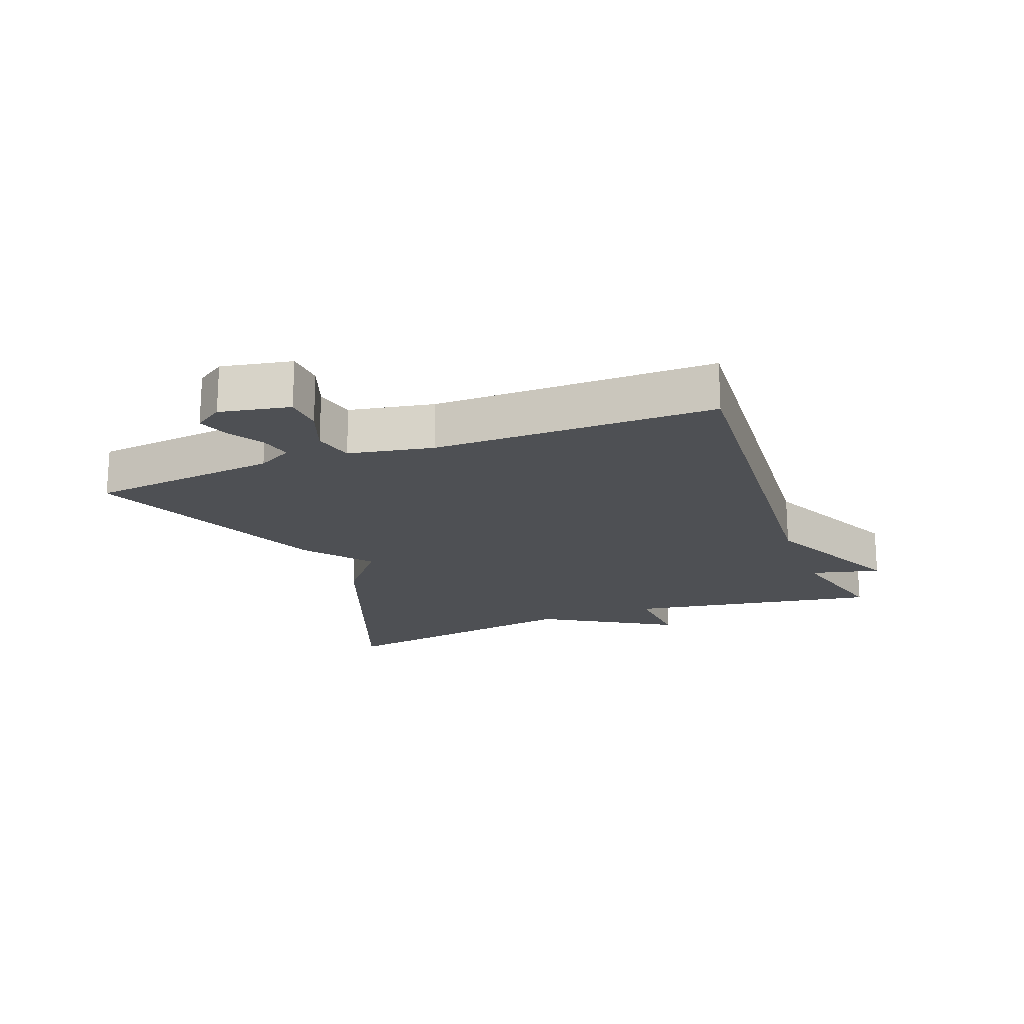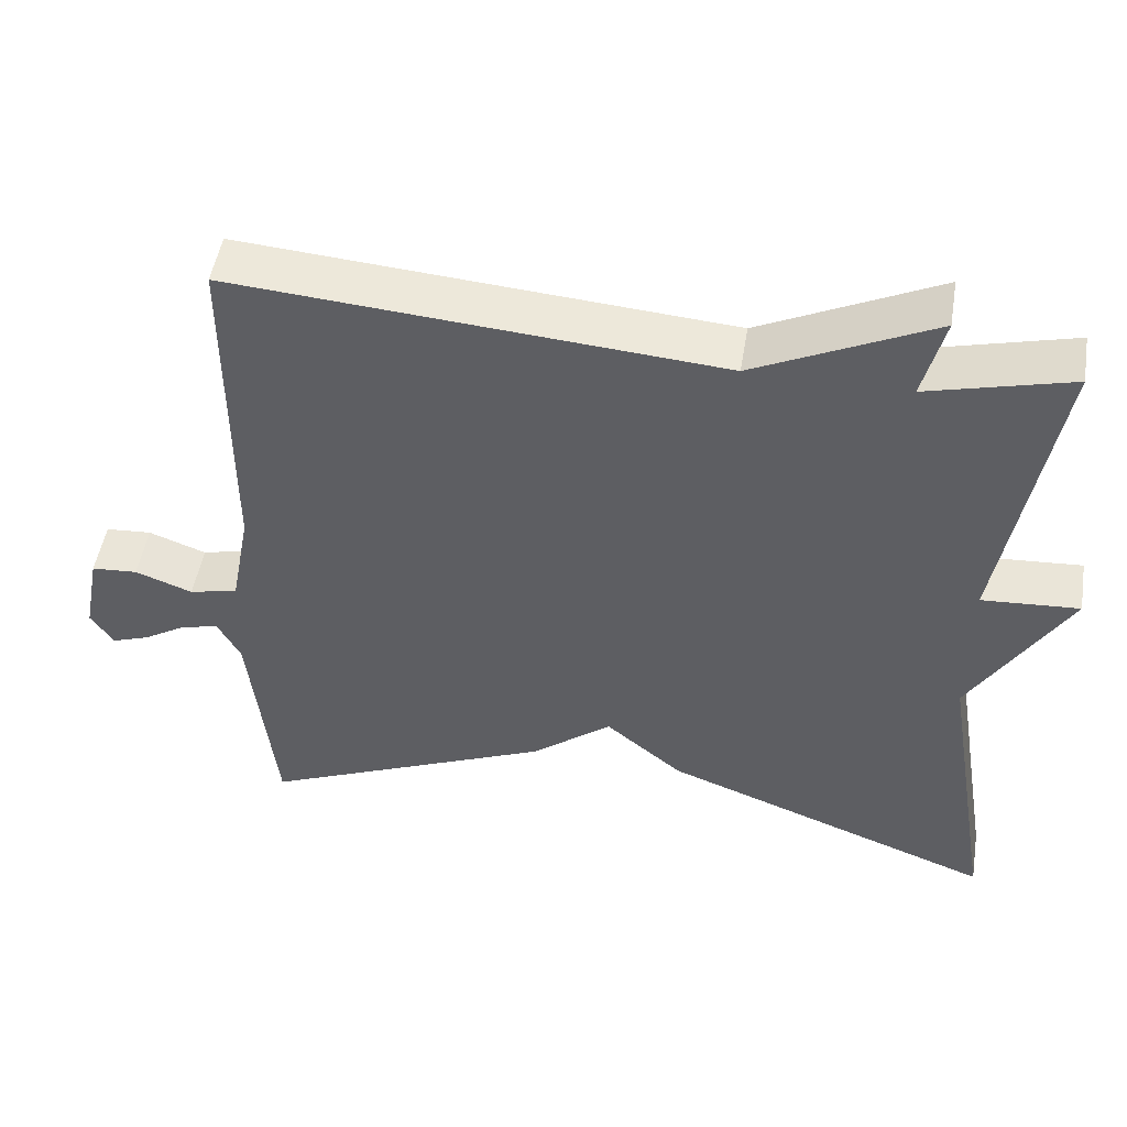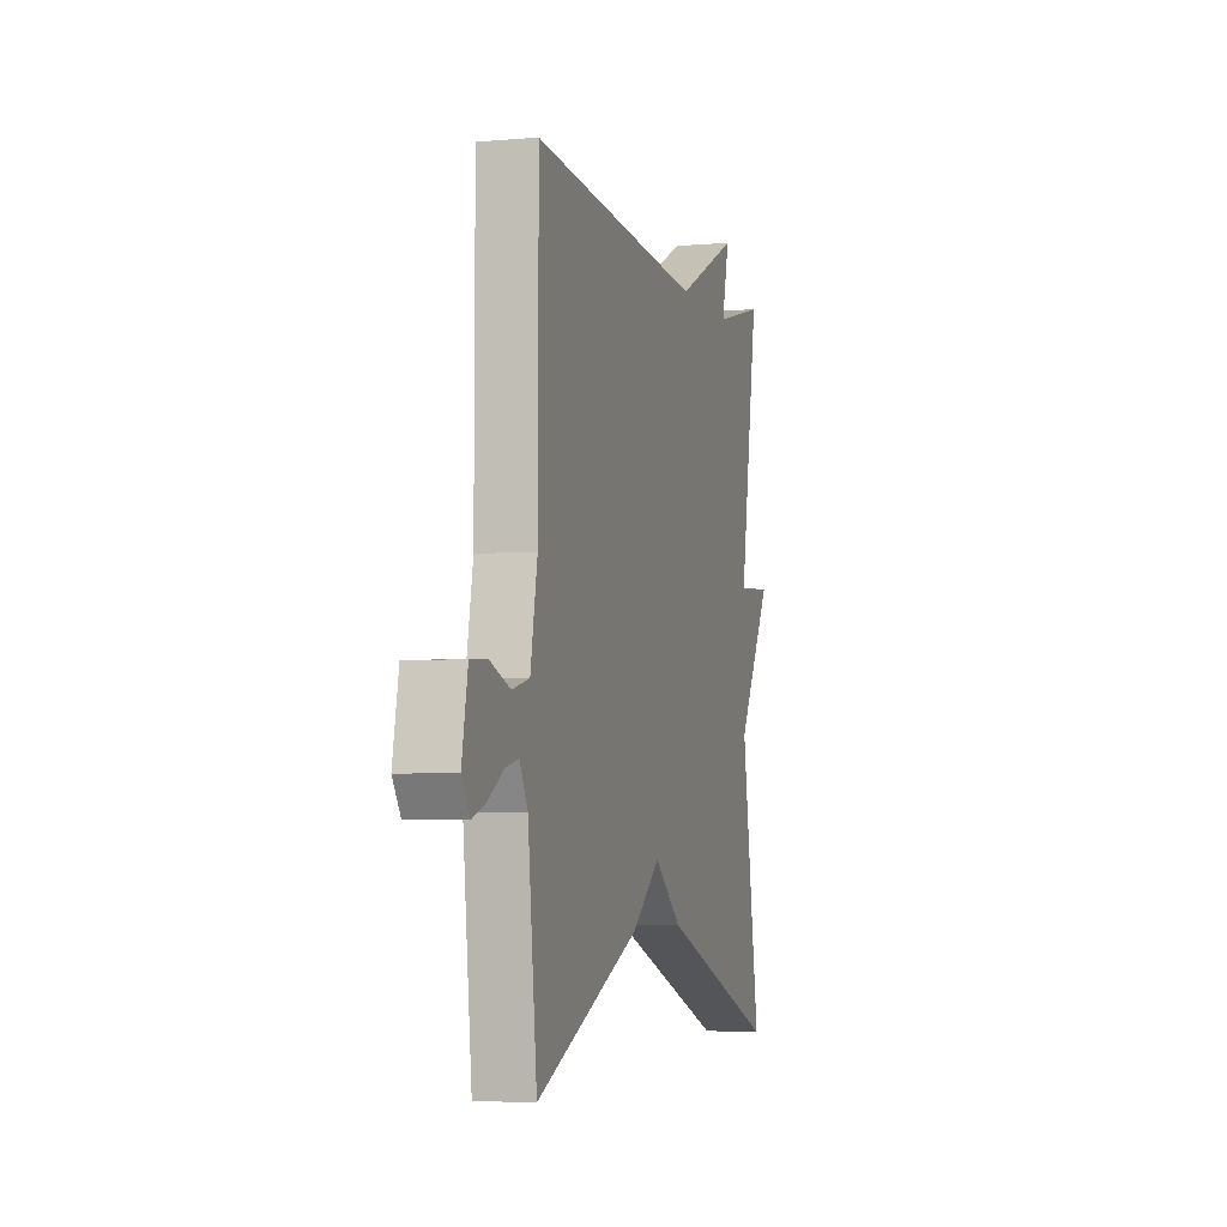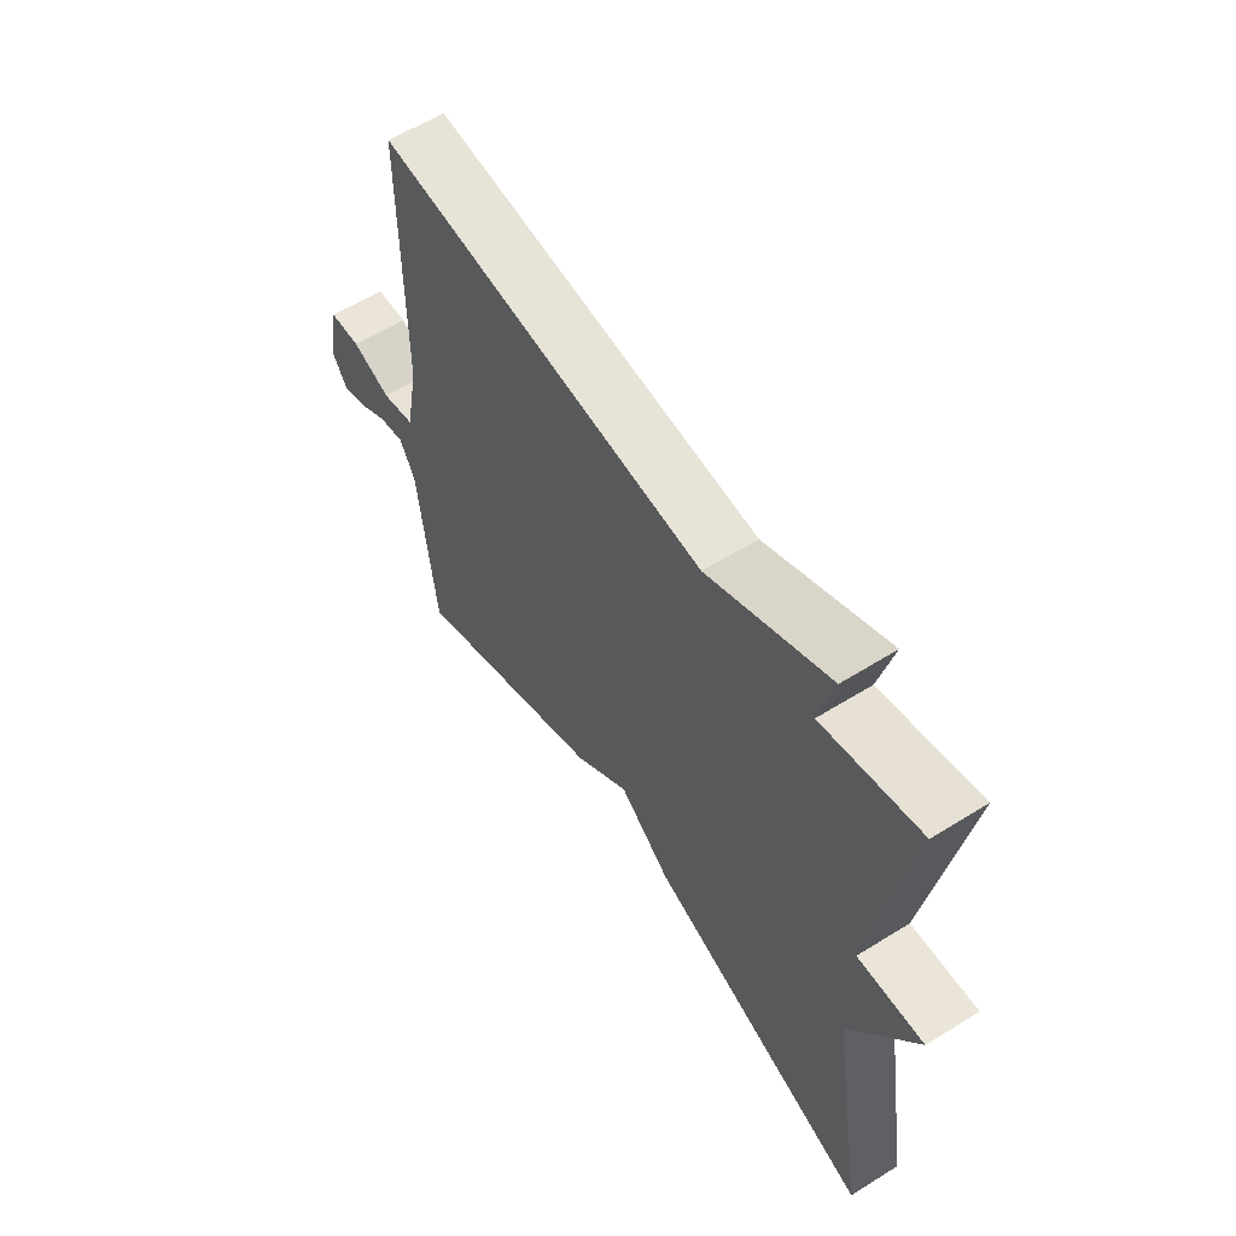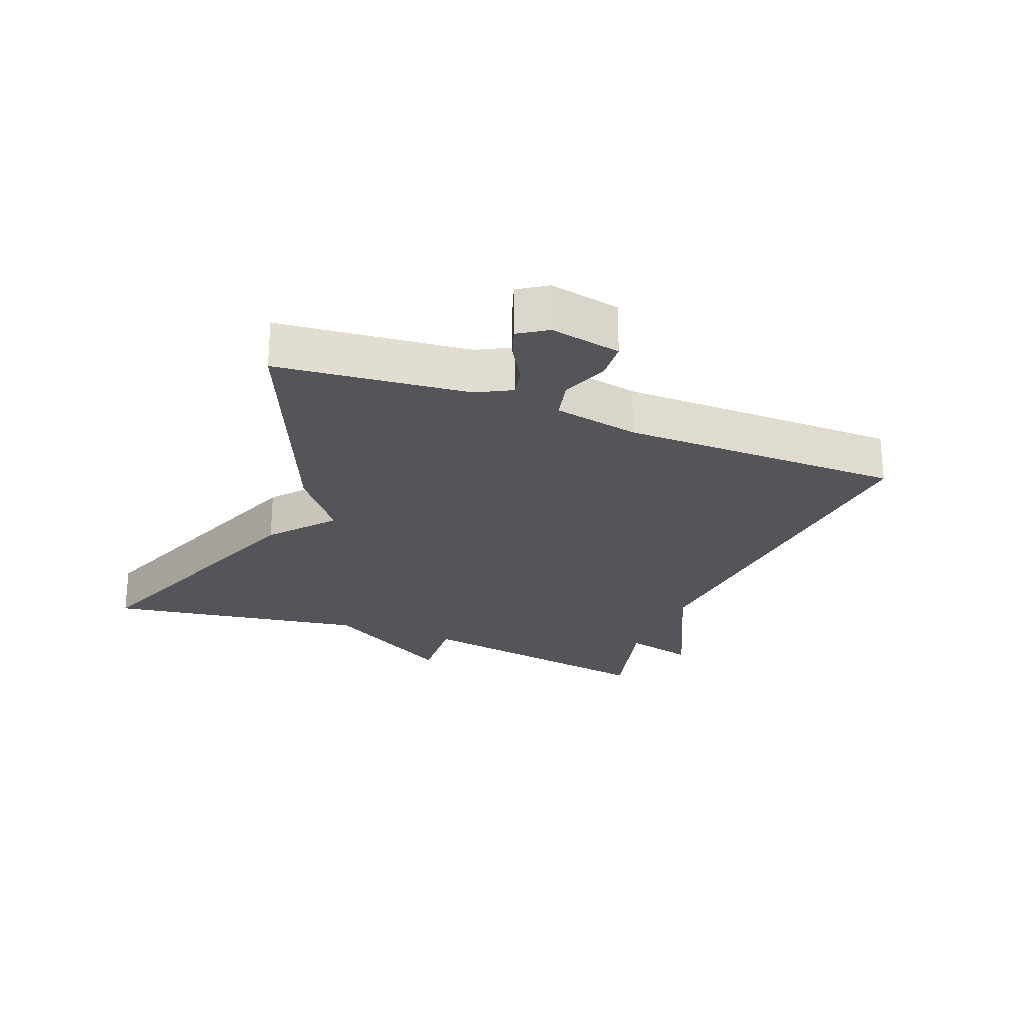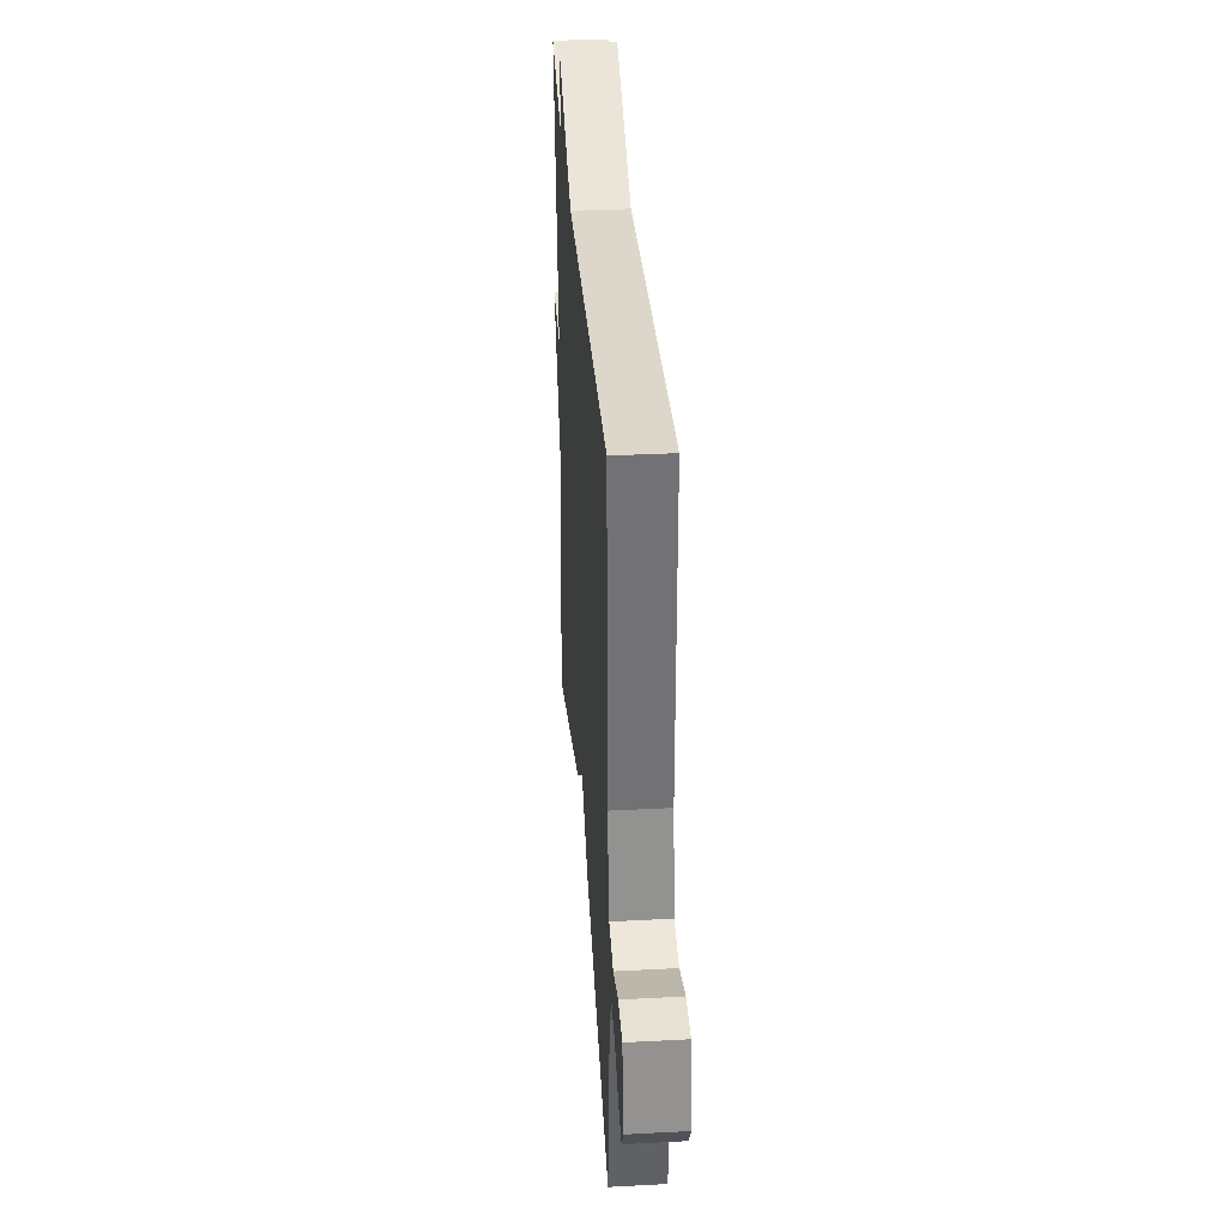
<metadata>
{"format":"obj","ext":"obj","renderer":"f3d","projection":"perspective","resolution":1024,"background":"white","views":[{"elev":-19.0,"azim":-69.2,"up":"+Y"},{"elev":49.9,"azim":9.4,"up":"+Z"},{"elev":-4.4,"azim":-74.1,"up":"+Z"},{"elev":59.3,"azim":57.4,"up":"+Z"},{"elev":-24.3,"azim":-111.7,"up":"+Y"},{"elev":34.8,"azim":-94.0,"up":"+Z"}]}
</metadata>
<code>
v -0.5 0.07 0.5
v 0.118 0.07 0.453
v 0.345 0.07 0.562
v 0.318 0.07 0.453
v 0.5 0.07 0.5
v 0.433 0.07 0.104
v 0.557 0.07 0.112
v 0.433 0.07 -0.096
v 0.5 0.07 -0.5
v 0.074 0.07 -0.34
v -0.024 0.07 -0.259
v -0.126 0.07 -0.34
v -0.5 0.07 -0.5
v -0.532 0.07 -0.205
v -0.561 0.07 -0.151
v -0.609 0.07 -0.162
v -0.664 0.07 -0.196
v -0.712 0.07 -0.213
v -0.741 0.07 -0.169
v -0.72 0.07 -0.06
v -0.661 0.07 -0.056
v -0.588 0.07 -0.083
v -0.526 0.07 -0.068
v -0.501 0.07 0.064
v -0.5 0 0.5
v 0.118 0 0.453
v 0.345 0 0.562
v 0.318 0 0.453
v 0.5 0 0.5
v 0.433 0 0.104
v 0.557 0 0.112
v 0.433 0 -0.096
v 0.5 0 -0.5
v 0.074 0 -0.34
v -0.024 0 -0.259
v -0.126 0 -0.34
v -0.5 0 -0.5
v -0.532 0 -0.205
v -0.561 0 -0.151
v -0.609 0 -0.162
v -0.664 0 -0.196
v -0.712 0 -0.213
v -0.741 0 -0.169
v -0.72 0 -0.06
v -0.661 0 -0.056
v -0.588 0 -0.083
v -0.526 0 -0.068
v -0.501 0 0.064
f 20 21 22
f 19 20 22
f 18 19 22
f 17 18 22
f 16 17 22
f 15 16 22 23
f 14 15 23
f 14 23 24
f 13 14 24
f 12 13 24
f 11 12 24
f 8 9 10 11
f 6 7 8 11
f 6 11 24
f 5 6 24
f 4 5 24
f 2 3 4 24
f 1 2 24
f 46 45 44
f 46 44 43
f 46 43 42
f 46 42 41
f 46 41 40
f 47 46 40 39
f 47 39 38
f 48 47 38
f 48 38 37
f 48 37 36
f 48 36 35
f 35 34 33 32
f 35 32 31 30
f 48 35 30
f 48 30 29
f 48 29 28
f 48 28 27 26
f 48 26 25
f 1 25 26 2
f 2 26 27 3
f 3 27 28 4
f 4 28 29 5
f 5 29 30 6
f 6 30 31 7
f 7 31 32 8
f 8 32 33 9
f 9 33 34 10
f 10 34 35 11
f 11 35 36 12
f 12 36 37 13
f 13 37 38 14
f 14 38 39 15
f 15 39 40 16
f 16 40 41 17
f 17 41 42 18
f 18 42 43 19
f 19 43 44 20
f 20 44 45 21
f 21 45 46 22
f 22 46 47 23
f 23 47 48 24
f 24 48 25 1

</code>
